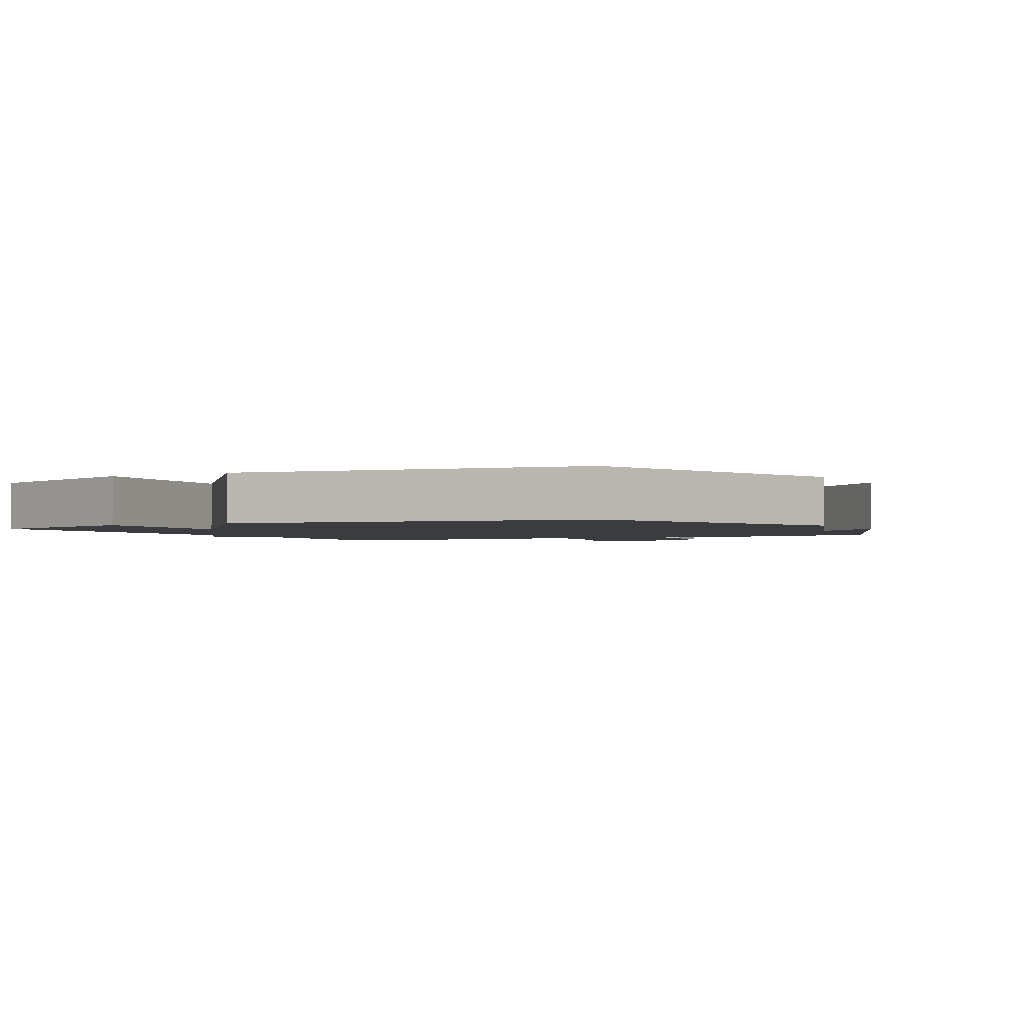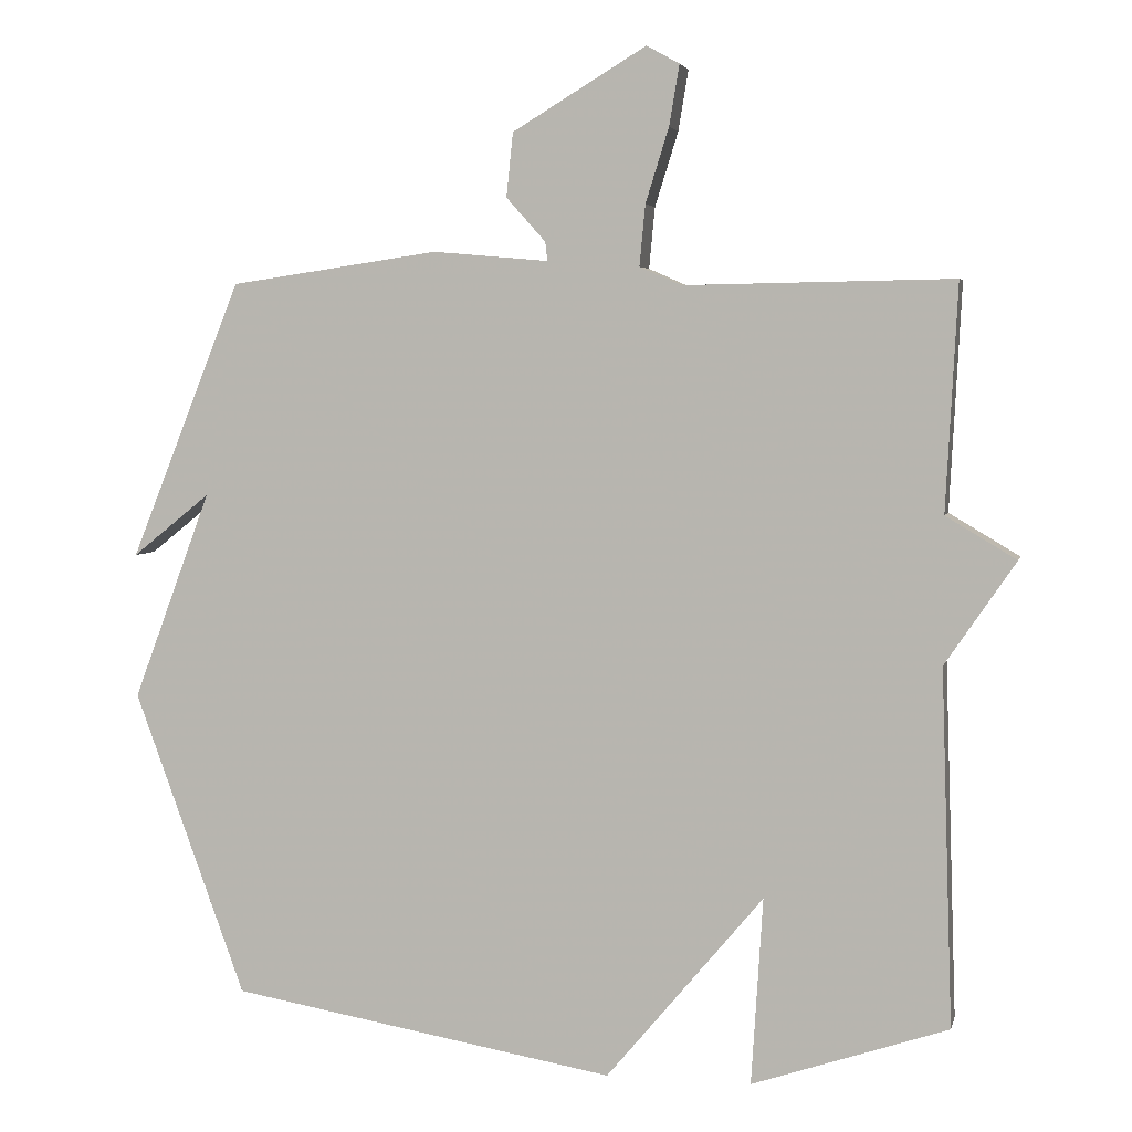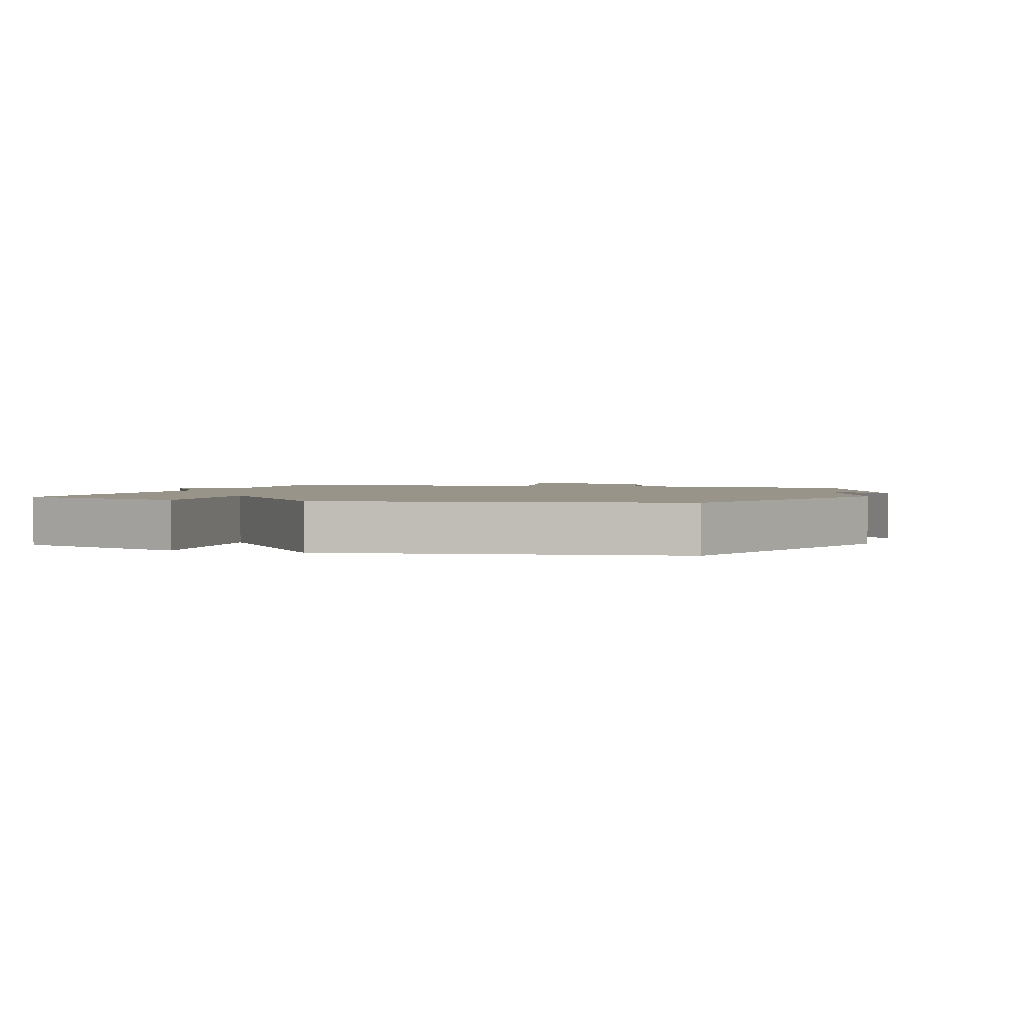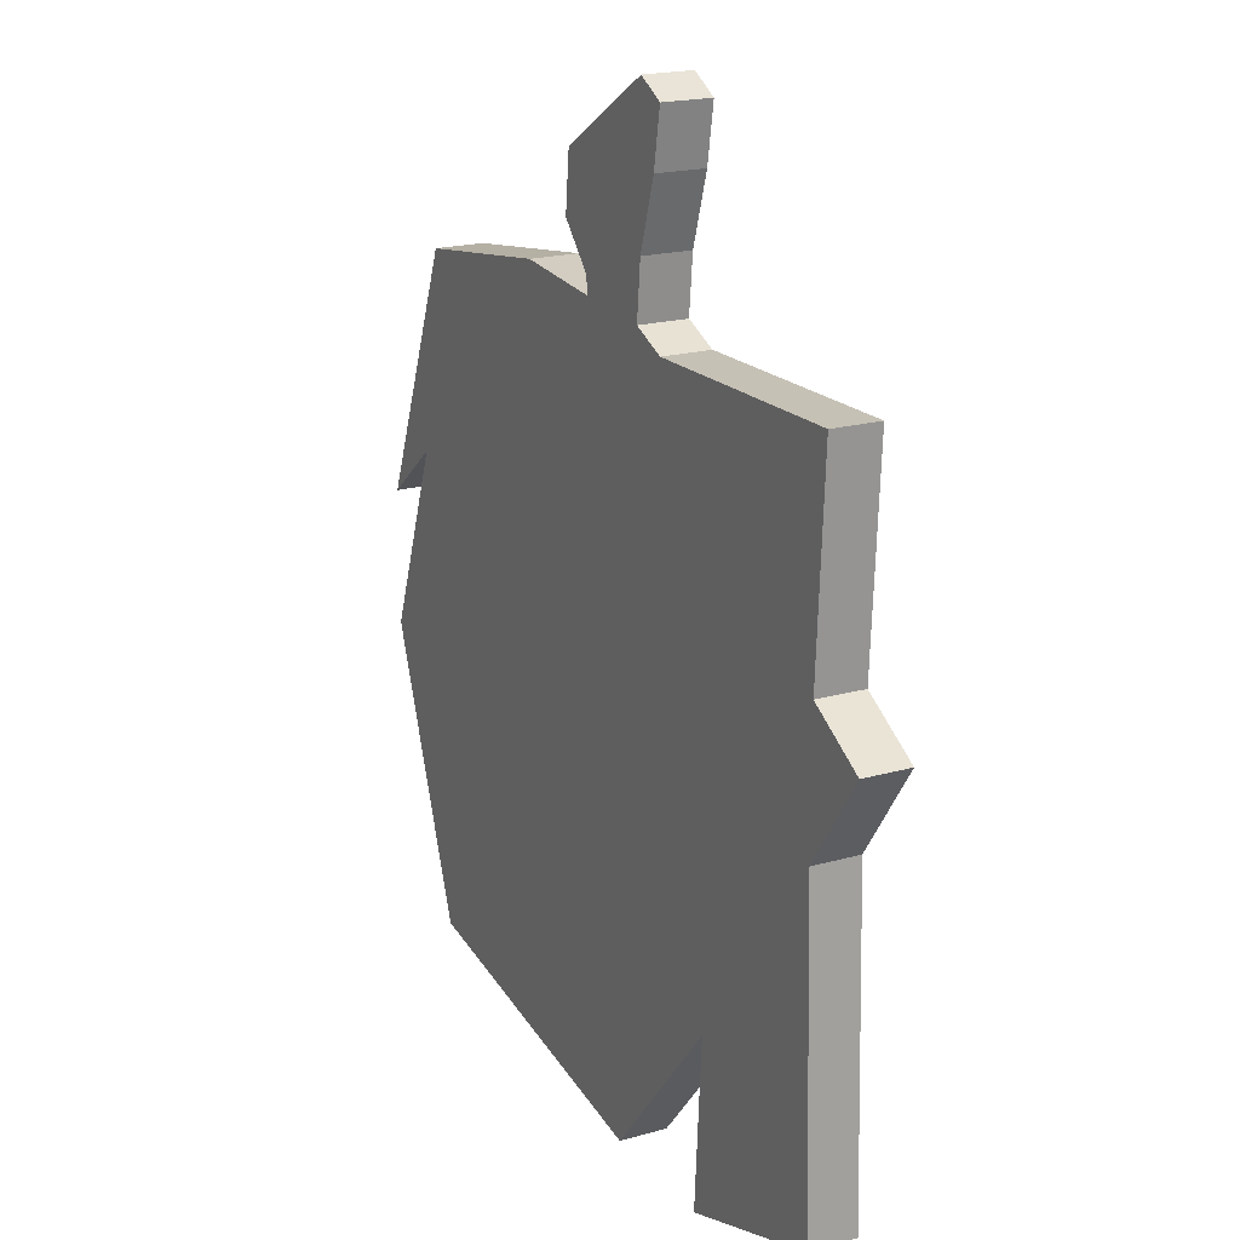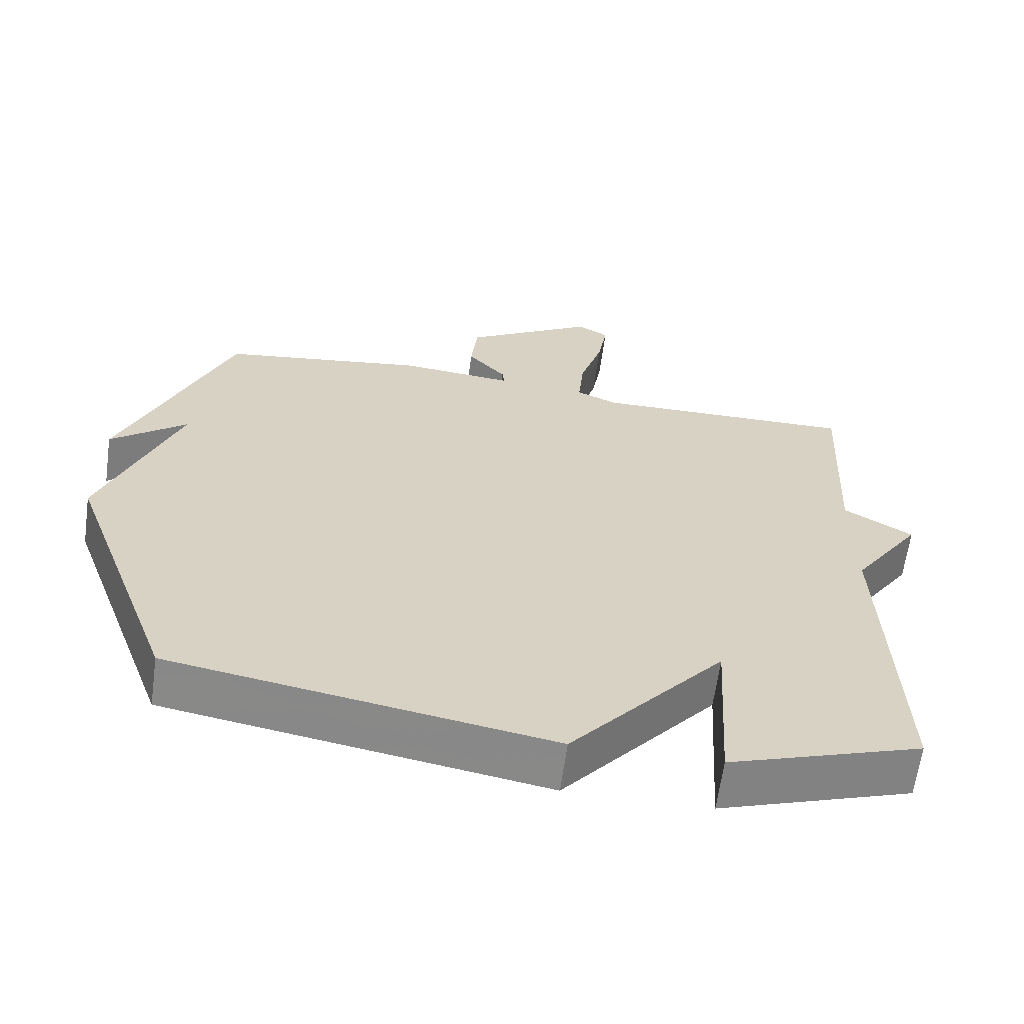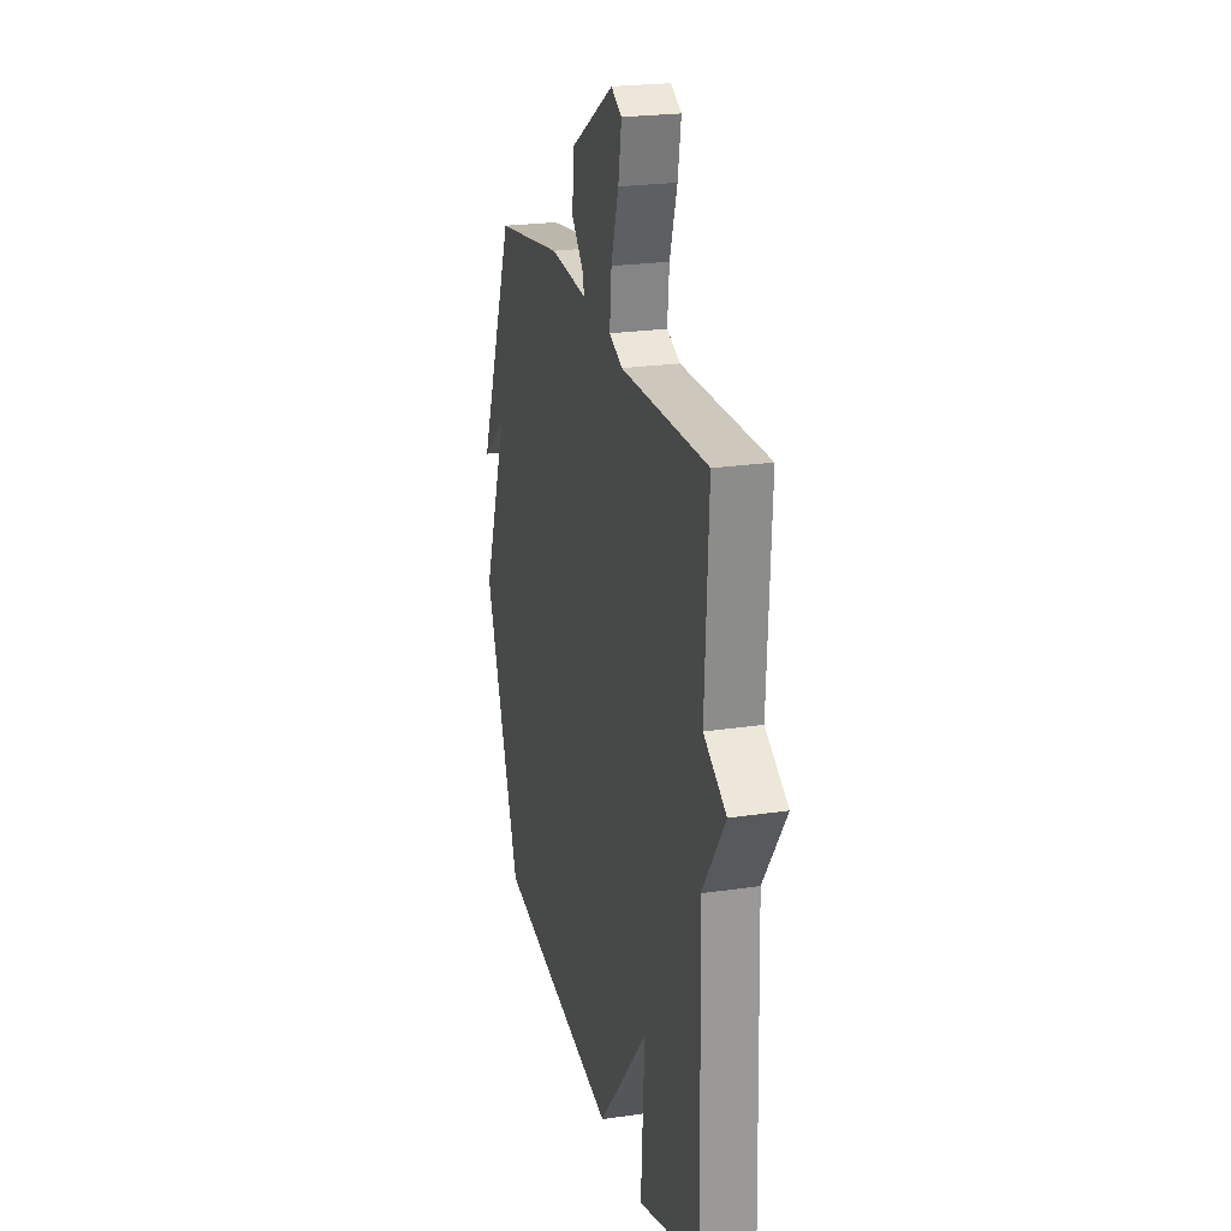
<metadata>
{"format":"obj","ext":"obj","renderer":"f3d","projection":"perspective","resolution":1024,"background":"white","views":[{"elev":-1.9,"azim":-151.3,"up":"+Y"},{"elev":4.3,"azim":12.6,"up":"+Z"},{"elev":1.8,"azim":-161.8,"up":"+Y"},{"elev":19.7,"azim":62.2,"up":"+Z"},{"elev":-63.4,"azim":-7.8,"up":"+Z"},{"elev":22.8,"azim":75.6,"up":"+Z"}]}
</metadata>
<code>
v 0.5 0.07 -0.5
v 0.23 0.07 -0.591
v 0.246 0.07 -0.334
v 0.03 0.07 -0.591
v -0.5 0.07 -0.5
v -0.653 0.07 -0.081
v -0.546 0.07 0.205
v -0.653 0.07 0.119
v -0.5 0.07 0.5
v -0.213 0.07 0.542
v -0.054 0.07 0.528
v -0.057 0.07 0.554
v -0.111 0.07 0.614
v -0.102 0.07 0.702
v 0.082 0.07 0.813
v 0.127 0.07 0.788
v 0.113 0.07 0.705
v 0.081 0.07 0.603
v 0.073 0.07 0.519
v 0.13 0.07 0.494
v 0.5 0.07 0.5
v 0.484 0.07 0.189
v 0.581 0.07 0.131
v 0.484 0.07 -0.011
v 0.5 0 -0.5
v 0.23 0 -0.591
v 0.246 0 -0.334
v 0.03 0 -0.591
v -0.5 0 -0.5
v -0.653 0 -0.081
v -0.546 0 0.205
v -0.653 0 0.119
v -0.5 0 0.5
v -0.213 0 0.542
v -0.054 0 0.528
v -0.057 0 0.554
v -0.111 0 0.614
v -0.102 0 0.702
v 0.082 0 0.813
v 0.127 0 0.788
v 0.113 0 0.705
v 0.081 0 0.603
v 0.073 0 0.519
v 0.13 0 0.494
v 0.5 0 0.5
v 0.484 0 0.189
v 0.581 0 0.131
v 0.484 0 -0.011
f 22 23 24
f 20 21 22
f 19 20 22 24
f 16 17 18
f 15 16 18
f 14 15 18
f 13 14 18
f 12 13 18
f 11 12 18 19
f 9 10 11
f 7 8 9
f 19 24 1
f 11 19 1
f 9 11 1
f 7 9 1
f 5 6 7
f 4 5 7
f 3 4 7
f 3 7 1
f 1 2 3
f 48 47 46
f 46 45 44
f 48 46 44 43
f 42 41 40
f 42 40 39
f 42 39 38
f 42 38 37
f 42 37 36
f 43 42 36 35
f 35 34 33
f 33 32 31
f 25 48 43
f 25 43 35
f 25 35 33
f 25 33 31
f 31 30 29
f 31 29 28
f 31 28 27
f 25 31 27
f 27 26 25
f 1 25 26 2
f 2 26 27 3
f 3 27 28 4
f 4 28 29 5
f 5 29 30 6
f 6 30 31 7
f 7 31 32 8
f 8 32 33 9
f 9 33 34 10
f 10 34 35 11
f 11 35 36 12
f 12 36 37 13
f 13 37 38 14
f 14 38 39 15
f 15 39 40 16
f 16 40 41 17
f 17 41 42 18
f 18 42 43 19
f 19 43 44 20
f 20 44 45 21
f 21 45 46 22
f 22 46 47 23
f 23 47 48 24
f 24 48 25 1

</code>
